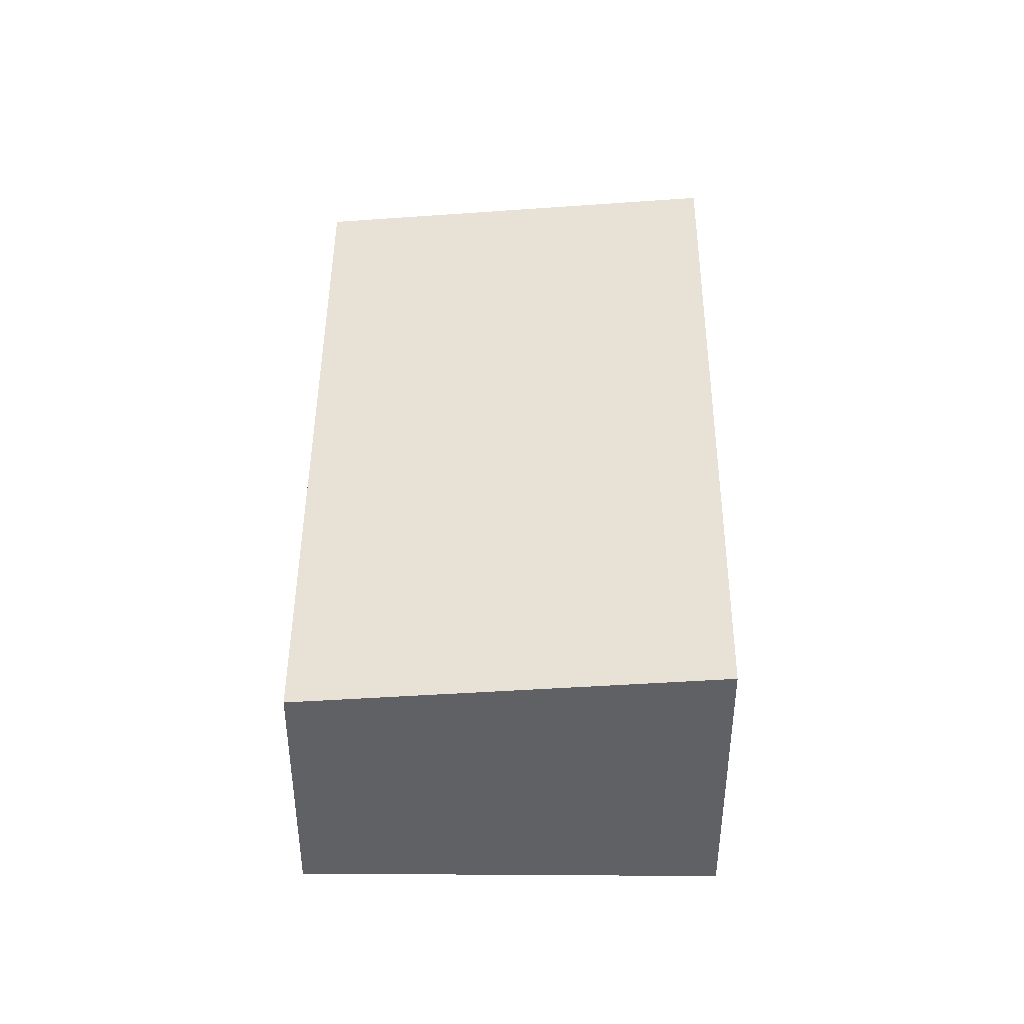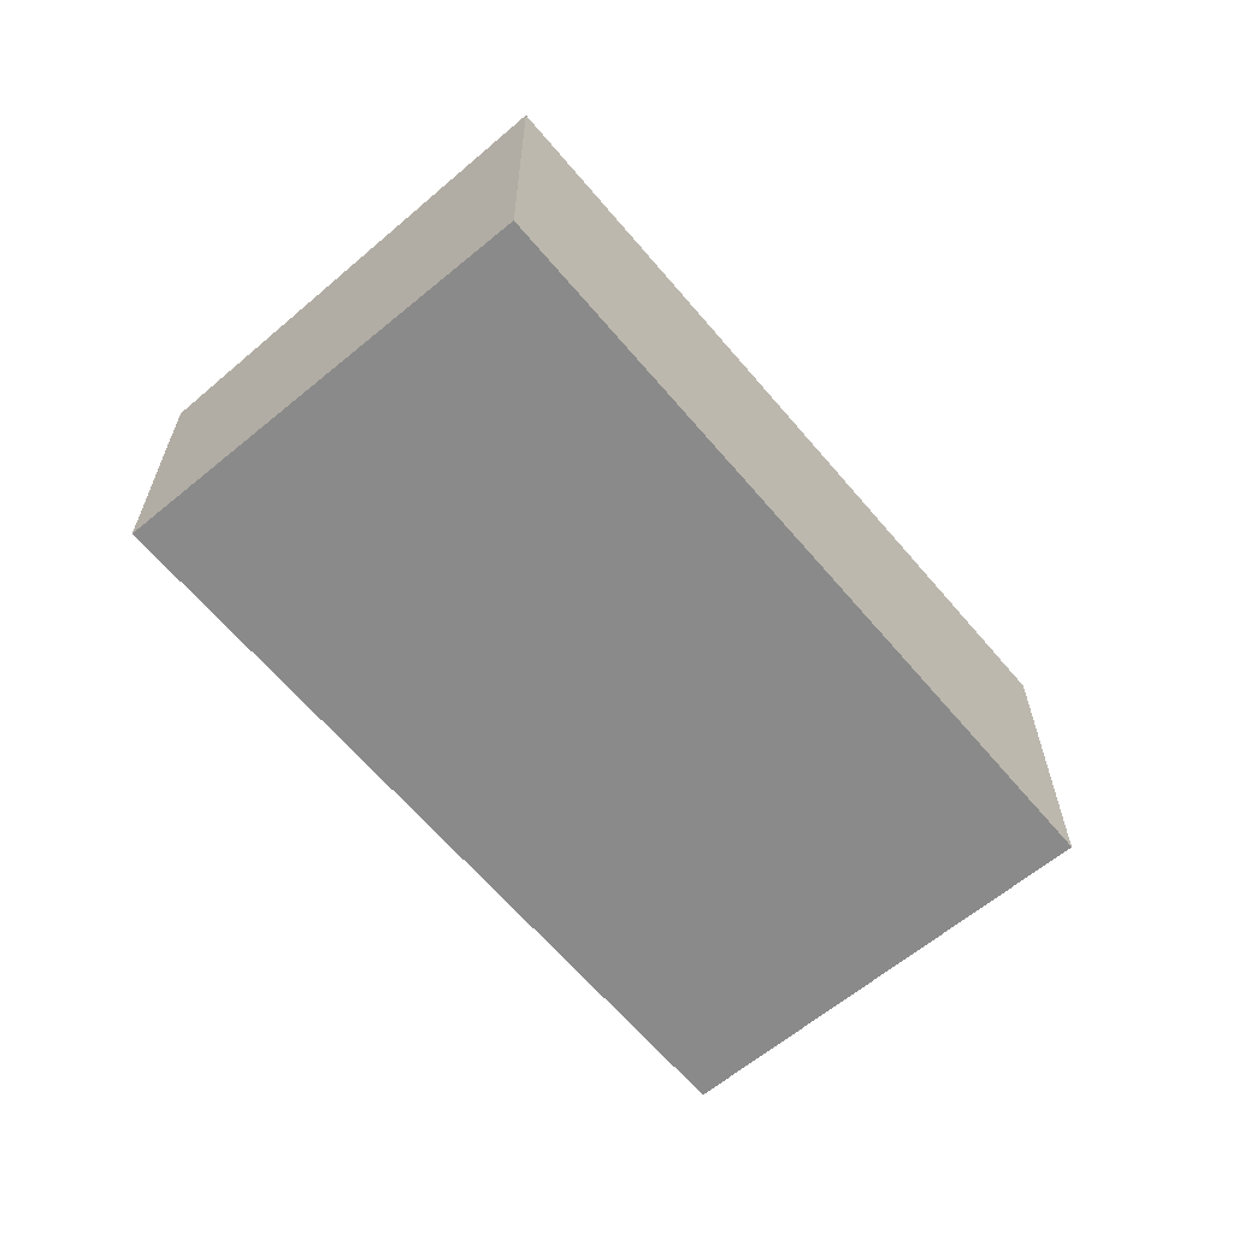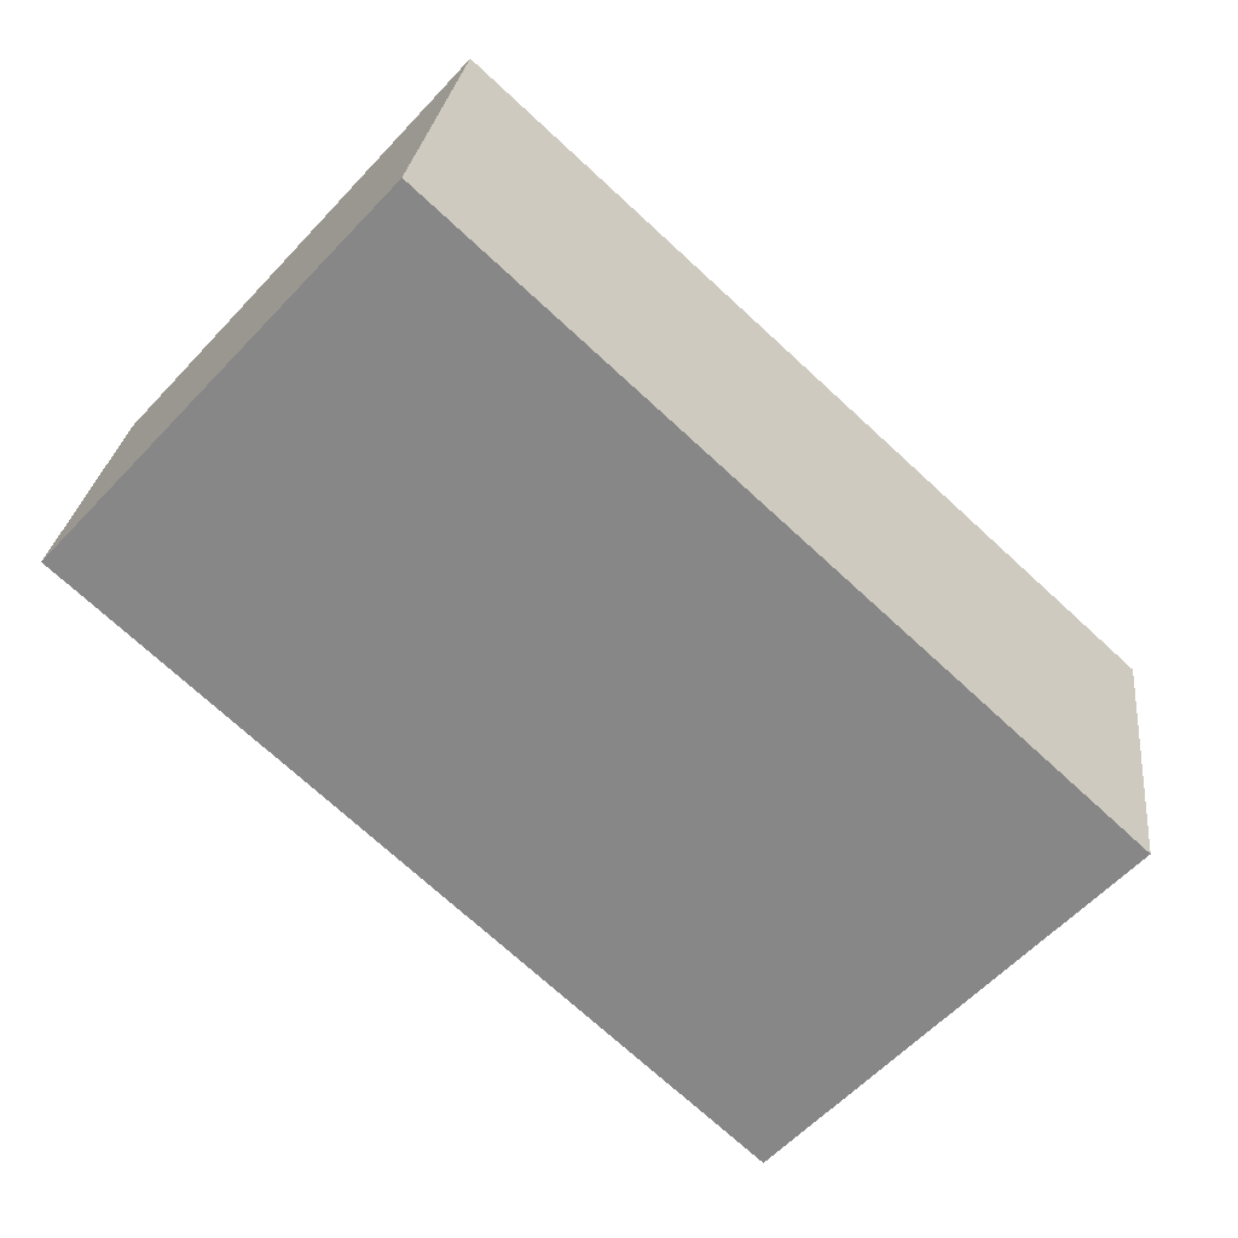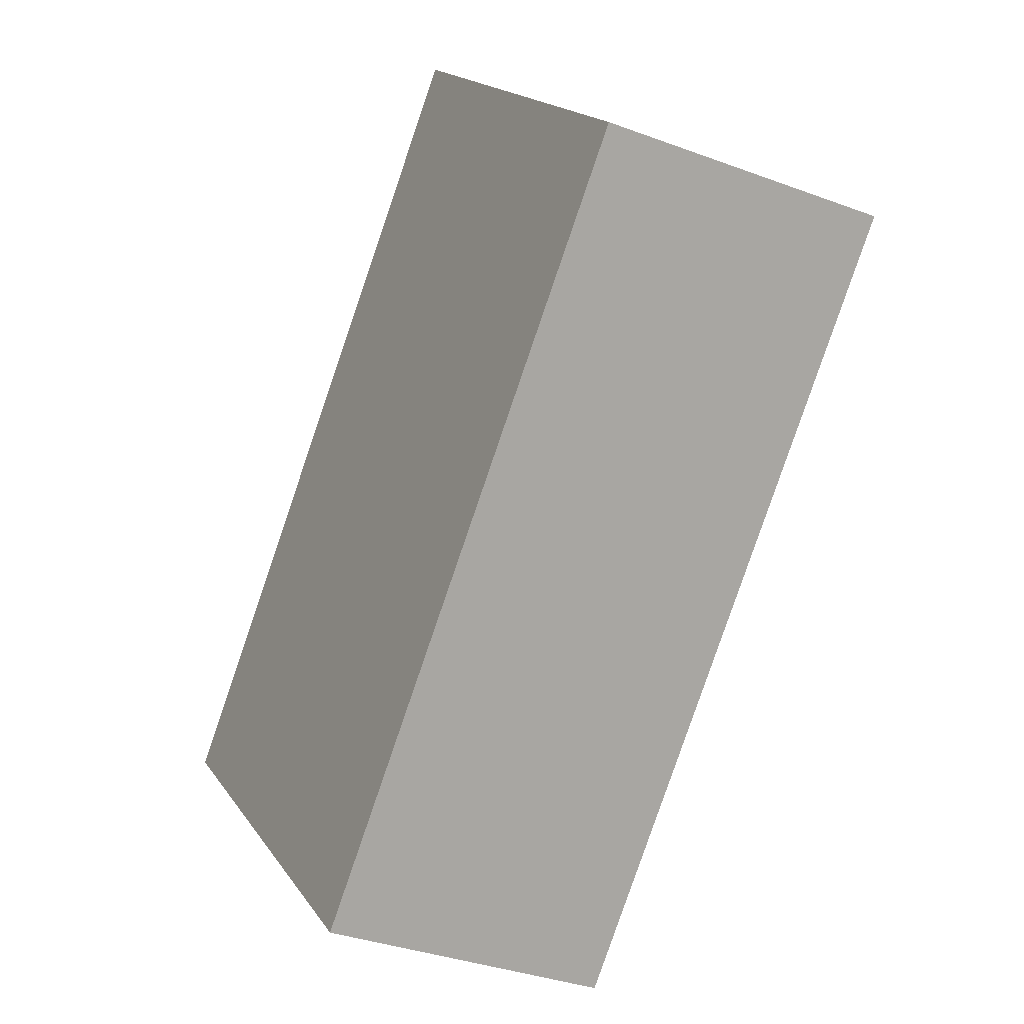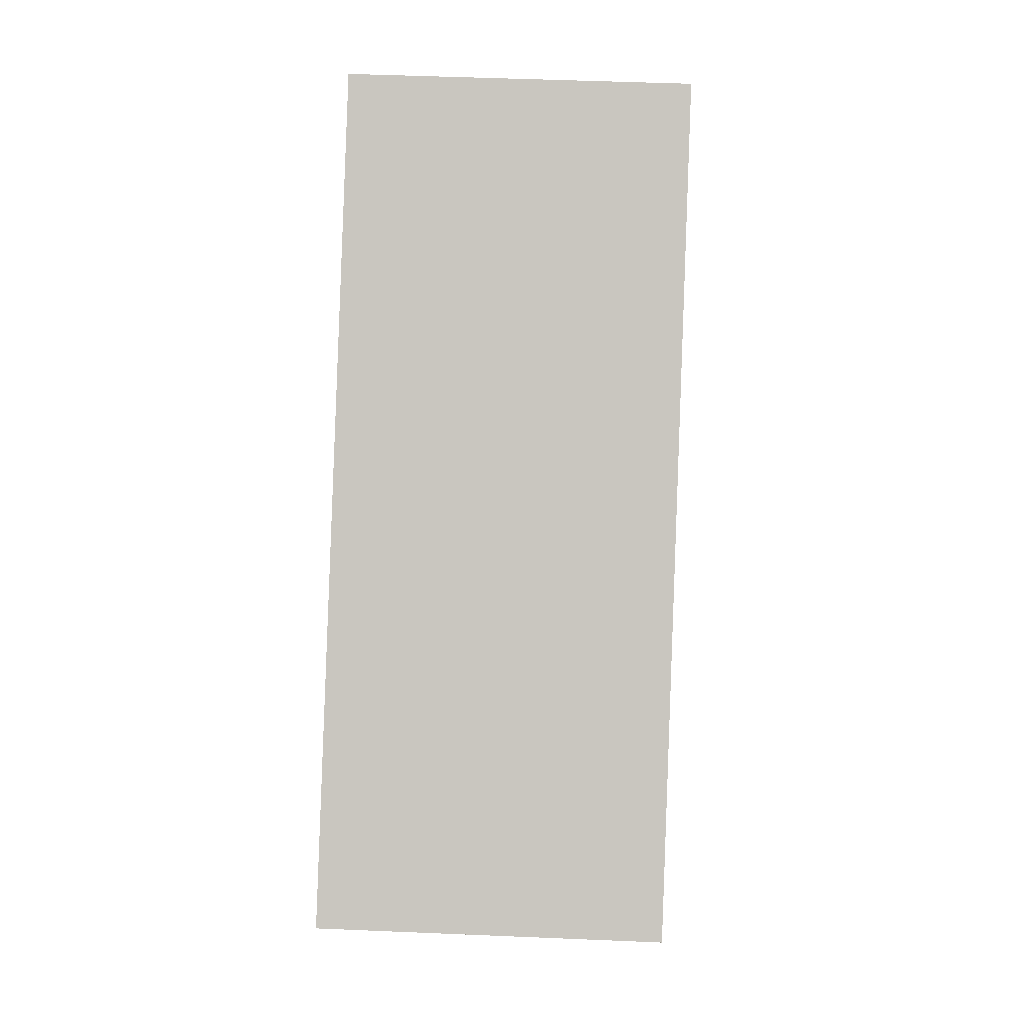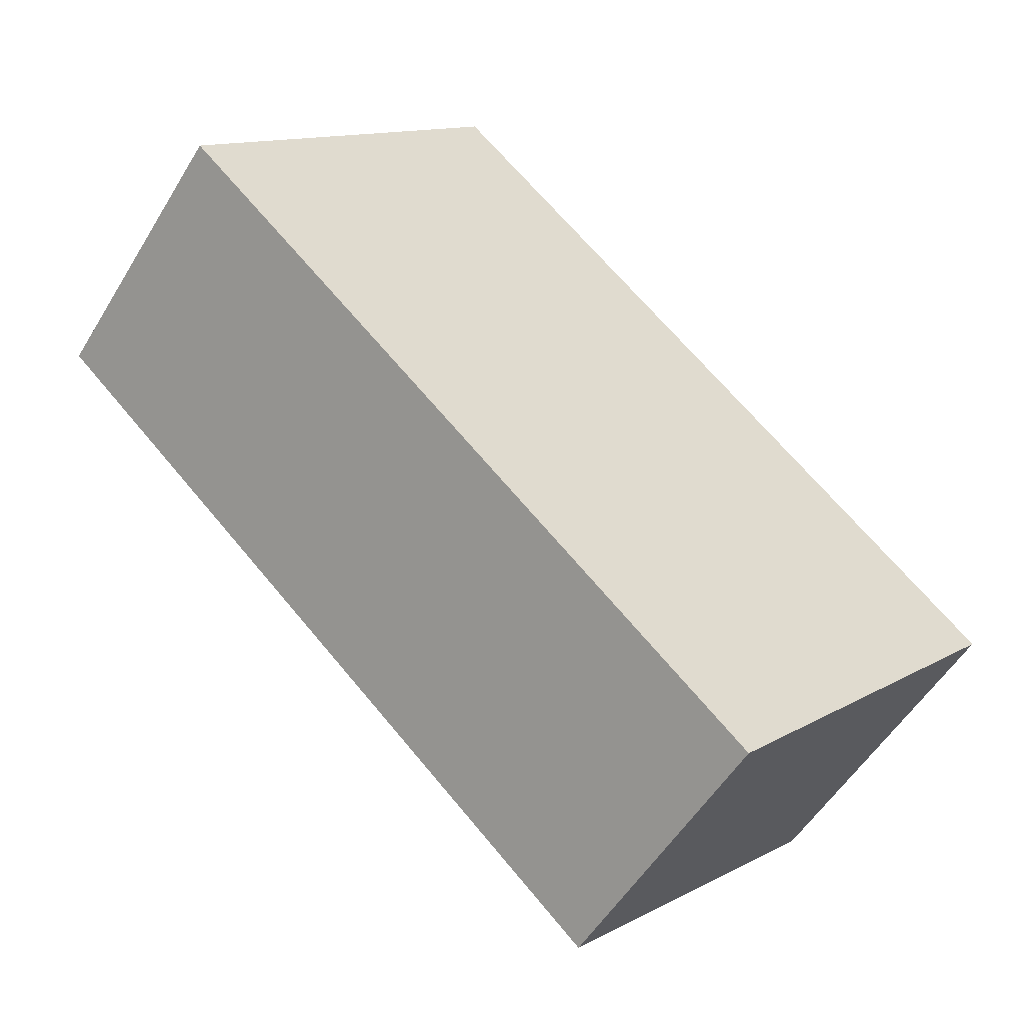
<metadata>
{"format":"obj","ext":"obj","renderer":"f3d","projection":"perspective","resolution":1024,"background":"white","views":[{"elev":44.0,"azim":-47.0,"up":"+Y"},{"elev":-63.4,"azim":-7.4,"up":"+Y"},{"elev":26.5,"azim":6.4,"up":"+Z"},{"elev":-35.6,"azim":-116.1,"up":"+Z"},{"elev":45.8,"azim":92.8,"up":"+Z"},{"elev":-53.1,"azim":-30.5,"up":"+Z"}]}
</metadata>
<code>
v  0 2.03 1.243e-16
v  6.413 2.312 -1.52
v  4.235 2.03 -3.891
v  2.178 2.312 2.371
v  4.235 2.383e-16 -3.891
v  0 0 0
v  2.178 -1.452e-16 2.371
v  6.413 9.307e-17 -1.52
g defaultobject
f 1 2 3
f 2 1 4
f 5 1 3
f 1 5 6
f 1 7 4
f 7 1 6
f 7 2 4
f 2 7 8
f 8 3 2
f 3 8 5
f 8 6 5
f 6 8 7

</code>
